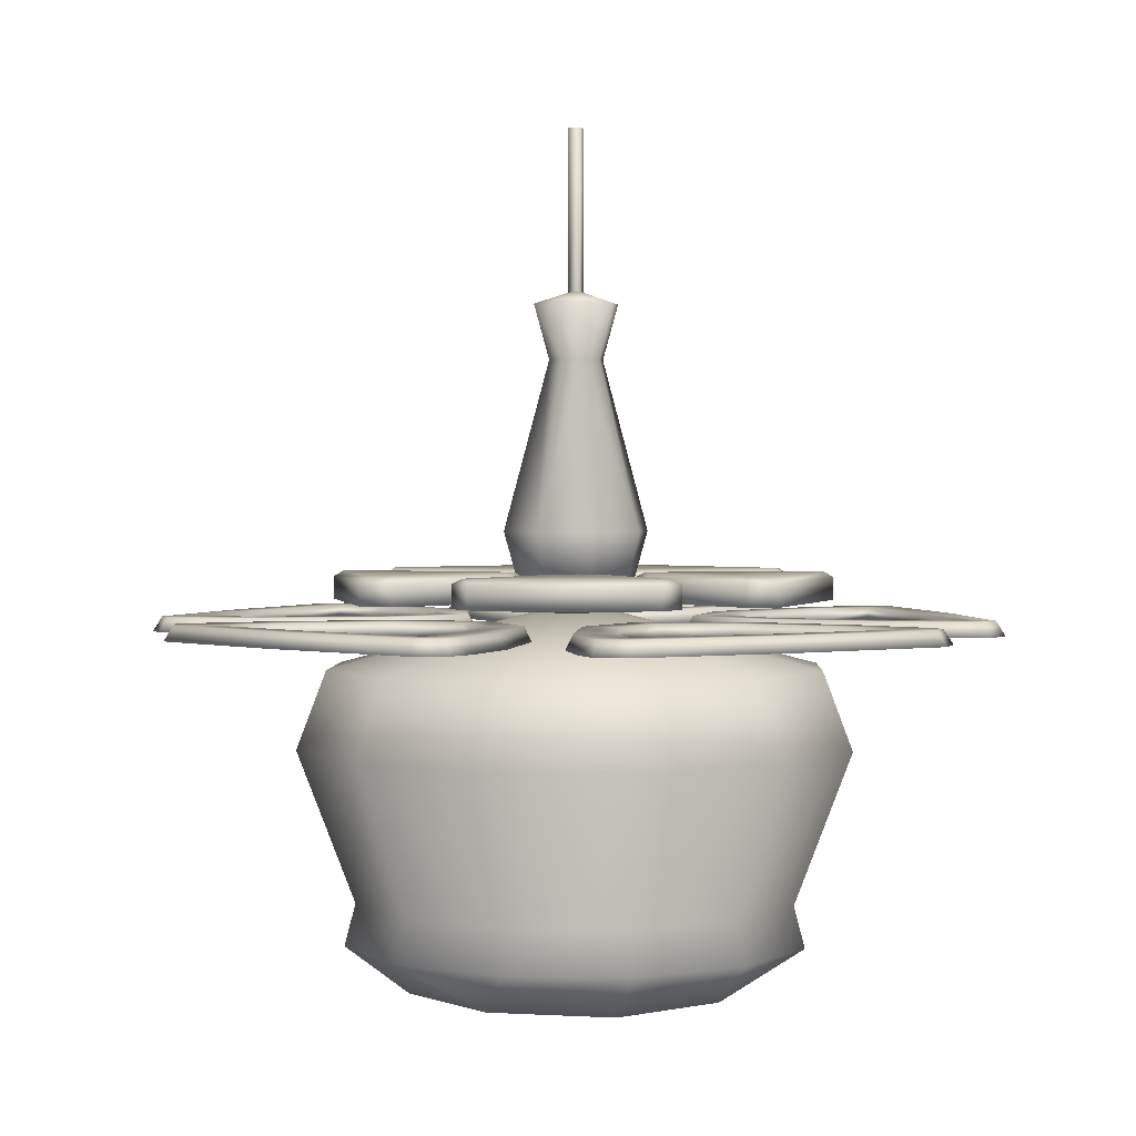
<metadata>
{"format":"obj","ext":"obj","renderer":"f3d","projection":"perspective","resolution":1024,"background":"white","views":[{"elev":1.8,"azim":167.6,"up":"+Y"}]}
</metadata>
<code>
v  50.13 80.53 -50.96
v  49.25 80.53 -50.07
v  49.25 100 -50.07
v  50.13 100 -50.96
v  50.14 80.53 -49.19
v  50.14 100 -49.19
v  51.02 80.53 -50.09
v  51.02 100 -50.09
v  56.95 48.71 -50.14
v  58.53 54.32 -50.15
v  56.12 54.32 -44.19
v  55 48.71 -45.3
v  53.64 80.09 -46.64
v  50.18 80.09 -45.17
v  50.16 73.77 -46.94
v  52.37 73.77 -47.88
v  55.04 80.09 -50.12
v  53.27 73.77 -50.11
v  50.19 48.71 -43.26
v  50.13 46.91 -50.08
v  50.13 81.66 -50.08
v  50.21 54.32 -41.68
v  50.06 54.32 -58.48
v  56.02 54.32 -56.07
v  54.91 48.71 -54.94
v  50.07 48.71 -56.9
v  53.58 80.09 -53.58
v  52.33 73.77 -52.32
v  50.11 73.77 -53.22
v  50.09 80.09 -54.99
v  43.31 48.71 -50.02
v  45.35 48.71 -45.21
v  44.25 54.32 -44.08
v  41.73 54.32 -50
v  46.69 80.09 -46.58
v  47.93 73.77 -47.84
v  45.22 80.09 -50.04
v  47 73.77 -50.05
v  45.27 48.71 -54.86
v  44.14 54.32 -55.97
v  46.63 80.09 -53.52
v  47.9 73.77 -52.28
v  50.13 46.42 -50.08
v  50.38 38.86 -21.38
v  64.7 38.86 -25.35
v  75.11 38.86 -35.95
v  78.83 38.86 -50.33
v  66.42 29.99 -22.44
v  50.41 29.99 -18
v  78.06 29.99 -34.28
v  82.21 29.99 -50.36
v  50.36 12.61 -24.64
v  63.04 12.61 -28.16
v  72.27 12.61 -37.55
v  75.57 12.61 -50.3
v  50.37 7.826 -23.38
v  63.69 7.826 -27.07
v  73.37 7.826 -36.93
v  76.83 7.826 -50.31
v  50.13 0.2307 -50.08
v  63.47 2.194 -36.98
v  50.3 2.194 -30.73
v  69.48 2.194 -50.25
v  64.27 38.86 -75.06
v  49.88 38.86 -78.78
v  74.86 38.86 -64.64
v  65.93 29.99 -78
v  49.85 29.99 -82.16
v  77.78 29.99 -66.36
v  62.66 12.61 -72.22
v  49.91 12.61 -75.51
v  72.05 12.61 -62.99
v  63.28 7.826 -73.32
v  49.9 7.826 -76.78
v  73.14 7.826 -63.63
v  49.97 2.194 -69.43
v  63.23 2.194 -63.41
v  36 38.86 -25.1
v  25.41 38.86 -35.51
v  21.44 38.86 -49.83
v  34.34 29.99 -22.16
v  22.49 29.99 -33.8
v  18.05 29.99 -49.8
v  37.61 12.61 -27.94
v  28.22 12.61 -37.17
v  24.7 12.61 -49.86
v  36.99 7.826 -26.84
v  27.13 7.826 -36.53
v  23.43 7.826 -49.85
v  37.03 2.194 -36.75
v  30.78 2.194 -49.91
v  35.57 38.86 -74.81
v  25.16 38.86 -64.21
v  33.85 29.99 -77.72
v  22.21 29.99 -65.88
v  37.22 12.61 -71.99
v  28 12.61 -62.6
v  36.58 7.826 -73.08
v  26.89 7.826 -63.23
v  36.8 2.194 -63.18
v  76.56 49.09 -60.68
v  76.56 46.45 -60.68
v  73.23 46.45 -62.71
v  73.23 49.09 -62.71
v  69.36 45.87 -50.46
v  76.52 46.45 -40.2
v  58.71 46.45 -54.4
v  58.71 49.09 -54.4
v  76.52 49.09 -40.2
v  56.13 46.45 -50.49
v  56.13 49.09 -50.49
v  73.17 49.09 -38.19
v  73.17 46.45 -38.19
v  58.69 46.45 -46.56
v  58.69 49.09 -46.56
v  59.18 49.68 -53.34
v  66.74 49.68 -50.46
v  73.23 49.68 -61.57
v  57.31 49.68 -50.48
v  75.65 49.68 -60.13
v  75.6 49.68 -40.76
v  59.16 49.68 -47.62
v  73.17 49.68 -39.32
v  47.39 49.09 -78.88
v  47.39 46.45 -78.88
v  44.48 46.45 -76.28
v  44.48 49.09 -76.28
v  55.07 45.87 -69
v  66.97 46.45 -72.85
v  48.19 46.45 -59.97
v  48.19 49.09 -59.97
v  66.97 49.09 -72.85
v  51.17 46.45 -56.35
v  51.17 49.09 -56.35
v  67.92 49.09 -69.06
v  67.92 46.45 -69.06
v  55.67 46.45 -57.66
v  55.67 49.09 -57.66
v  49.33 49.68 -60.1
v  54.3 49.68 -66.5
v  45.56 49.68 -75.95
v  51.52 49.68 -57.49
v  47.66 49.68 -77.84
v  66.17 49.68 -72.14
v  54.8 49.68 -58.42
v  66.83 49.68 -69.4
v  21.4 49.09 -55.98
v  21.4 46.45 -55.98
v  23.07 46.45 -52.45
v  23.07 49.09 -52.45
v  33.04 45.87 -60.57
v  32.69 46.45 -73.07
v  39.77 46.45 -51.42
v  39.77 49.09 -51.42
v  32.69 49.09 -73.07
v  44.08 46.45 -53.27
v  44.08 49.09 -53.27
v  36.59 49.09 -72.91
v  36.59 46.45 -72.91
v  44.09 46.45 -57.96
v  44.09 49.09 -57.96
v  39.96 49.68 -52.56
v  35.22 49.68 -59.12
v  23.7 49.68 -53.4
v  43.09 49.68 -53.92
v  22.47 49.68 -55.94
v  33.15 49.68 -72.1
v  43.12 49.68 -57.33
v  35.97 49.68 -71.97
v  35.13 49.09 -25.11
v  35.13 46.45 -25.11
v  39.01 46.45 -25.58
v  39.01 49.09 -25.58
v  34.46 45.87 -37.6
v  22.49 46.45 -41.24
v  45.27 46.45 -41.1
v  45.27 49.09 -41.1
v  22.49 49.09 -41.24
v  44.88 46.45 -45.77
v  44.88 49.09 -45.77
v  23.88 49.09 -44.88
v  23.88 46.45 -44.88
v  40.44 46.45 -47.26
v  40.44 49.09 -47.26
v  44.25 49.68 -41.64
v  36.53 49.68 -39.22
v  38.31 49.68 -26.48
v  43.95 49.68 -45.04
v  35.51 49.68 -26.12
v  23.56 49.68 -41.36
v  40.72 49.68 -46.14
v  24.58 49.68 -43.99
v  68.36 49.09 -28.02
v  68.36 46.45 -28.02
v  69.21 46.45 -31.83
v  69.21 49.09 -31.83
v  56.36 45.87 -31.56
v  48.94 46.45 -21.49
v  56.67 46.45 -42.91
v  56.67 49.09 -42.91
v  48.94 49.09 -21.49
v  52.14 46.45 -44.11
v  52.14 49.09 -44.11
v  45.96 49.09 -24.02
v  45.96 46.45 -24.02
v  49.25 46.45 -40.42
v  49.25 49.09 -40.42
v  55.82 49.68 -42.14
v  55.52 49.68 -34.05
v  68.13 49.68 -31.47
v  52.52 49.68 -42.98
v  67.54 49.68 -28.71
v  49.18 49.68 -22.54
v  50.4 49.68 -40.31
v  47.04 49.68 -24.38
v  61.42 44.55 -57.89
v  64.75 44.55 -60.19
v  63.95 44.55 -68.5
v  60.03 44.55 -69.02
v  69.03 44.55 -80.26
v  65.29 44.55 -81.88
v  75.55 44.55 -90.09
v  72.23 44.55 -90.77
v  73.71 44.55 -86.52
v  83.88 44.55 -73.44
v  86.92 44.55 -75.54
v  59.22 42.86 -69.22
v  64.64 42.86 -82.51
v  69.77 43.02 -79.6
v  64.9 43.02 -68.38
v  72.11 42.86 -91.88
v  73.84 43.02 -85.35
v  69.07 42.86 -88.99
v  76.05 42.86 -91.02
v  87.64 42.86 -76.04
v  83.3 43.02 -73.04
v  65.74 43.02 -60.88
v  69.71 44.55 -88.36
v  60.72 42.86 -57.41
v  71.35 44.55 -52.67
v  72.25 44.55 -56.52
v  85.24 44.55 -53.07
v  85.04 44.55 -57.13
v  96.54 44.55 -59.78
v  92.54 44.55 -59.31
v  96 44.55 -56.43
v  71.25 42.86 -51.84
v  72.46 43.02 -57.45
v  84.68 43.02 -58.06
v  85.6 42.86 -52.24
v  97 42.86 -55.93
v  93.22 42.86 -54.1
v  91.49 43.02 -59.84
v  97.58 42.86 -59.92
v  92.86 44.55 -54.92
v  46.15 44.55 -63.21
v  44.98 44.55 -67.08
v  36.82 44.55 -68.87
v  35.13 44.55 -65.29
v  27.17 44.55 -77.3
v  24.49 44.55 -74.24
v  19.81 44.55 -86.52
v  18.15 44.55 -83.56
v  22.65 44.55 -83.67
v  38.22 44.55 -89.35
v  37.15 44.55 -92.89
v  34.68 42.86 -64.58
v  23.69 42.86 -73.81
v  28.04 43.02 -77.81
v  37.23 43.02 -69.73
v  17.06 42.86 -83.79
v  23.81 43.02 -83.44
v  18.88 42.86 -80.01
v  19.08 42.86 -87.28
v  36.89 42.86 -93.72
v  38.42 43.02 -88.68
v  44.63 43.02 -68.24
v  19.67 44.55 -80.43
v  46.4 42.86 -62.4
v  54.16 44.55 -71.07
v  50.76 44.55 -73.1
v  58.03 44.55 -84.41
v  54.1 44.55 -85.47
v  55.1 44.55 -97.22
v  54.32 44.55 -93.28
v  58.12 44.55 -95.69
v  54.92 42.86 -70.72
v  49.95 43.02 -73.59
v  53.1 43.02 -85.41
v  58.93 42.86 -84.5
v  58.9 42.86 -96.49
v  59.49 42.86 -92.33
v  53.49 43.02 -92.44
v  55.28 42.86 -98.26
v  58.6 44.55 -92.24
v  36.41 44.55 -50.31
v  32.37 44.55 -50.37
v  28.16 44.55 -43.16
v  31.06 44.55 -40.45
v  17.19 44.55 -36.55
v  19.28 44.55 -33.07
v  6.163 44.55 -32.37
v  8.467 44.55 -29.89
v  9.744 44.55 -34.2
v  9.101 44.55 -50.76
v  5.402 44.55 -50.82
v  31.6 42.86 -39.81
v  19.44 42.86 -32.17
v  16.97 43.02 -37.53
v  27.48 43.02 -43.81
v  7.912 42.86 -28.91
v  10.32 43.02 -35.23
v  12.07 42.86 -29.49
v  5.214 42.86 -31.91
v  4.531 42.86 -50.84
v  9.804 43.02 -50.75
v  31.16 43.02 -50.39
v  11.91 44.55 -30.37
v  37.26 42.86 -50.29
v  31.39 44.55 -60.34
v  28.41 44.55 -57.73
v  19.87 44.55 -68.11
v  17.66 44.55 -64.69
v  6.774 44.55 -69.24
v  10.29 44.55 -67.29
v  9.16 44.55 -71.64
v  31.95 42.86 -60.96
v  27.7 43.02 -57.1
v  17.4 43.02 -63.72
v  20.05 42.86 -68.99
v  8.637 42.86 -72.63
v  12.78 42.86 -71.92
v  10.83 43.02 -66.24
v  5.841 42.86 -69.73
v  12.59 44.55 -71.04
v  45.61 44.55 -37.12
v  44.27 44.55 -33.3
v  49.8 44.55 -27.05
v  53.28 44.55 -28.94
v  52.62 44.55 -14.55
v  56.59 44.55 -15.45
v  53.13 44.55 -2.77
v  56.22 44.55 -4.178
v  52.52 44.55 -6.745
v  36.6 44.55 -11.34
v  35.38 44.55 -7.844
v  54.06 42.86 -29.25
v  57.49 42.86 -15.32
v  51.63 43.02 -14.65
v  48.97 43.02 -26.6
v  56.97 42.86 -3.345
v  51.73 43.02 -7.611
v  57.72 42.86 -7.474
v  53.27 42.86 -1.724
v  35.09 42.86 -7.021
v  36.83 43.02 -12
v  43.87 43.02 -32.16
v  56.84 44.55 -7.601
v  45.89 42.86 -37.92
v  34.51 44.55 -35.5
v  36.05 44.55 -31.85
v  23.51 44.55 -27
v  26.06 44.55 -23.84
v  18.32 44.55 -14.93
v  21.28 44.55 -17.66
v  16.79 44.55 -17.95
v  34.09 42.86 -36.23
v  36.42 43.02 -30.98
v  26.9 43.02 -23.29
v  22.73 42.86 -27.46
v  15.68 42.86 -17.77
v  17.66 42.86 -21.47
v  22.44 43.02 -17.84
v  17.56 42.86 -14.2
v  18.44 44.55 -21.02
v  61.07 44.55 -41.78
v  64.3 44.55 -39.34
v  71.95 44.55 -42.68
v  71.21 44.55 -46.57
v  84.7 44.55 -41.52
v  85.07 44.55 -45.58
v  96.07 44.55 -38.38
v  95.68 44.55 -41.75
v  92.1 44.55 -39.02
v  82.84 44.55 -25.28
v  85.78 44.55 -23.05
v  71.16 42.86 -47.41
v  85.47 42.86 -46.39
v  84.3 43.02 -40.61
v  72.12 43.02 -41.75
v  96.7 42.86 -42.21
v  91.03 43.02 -38.53
v  93.01 42.86 -44.2
v  97.11 42.86 -38.2
v  86.48 42.86 -22.52
v  82.28 43.02 -25.71
v  65.26 43.02 -38.61
v  92.61 44.55 -43.39
v  60.39 42.86 -42.3
v  59.2 44.55 -30.73
v  63.15 44.55 -31.07
v  63.9 44.55 -17.65
v  67.7 44.55 -19.1
v  73.8 44.55 -9.002
v  72.11 44.55 -12.65
v  70.45 44.55 -8.471
v  58.38 42.86 -30.56
v  64.09 43.02 -31.16
v  68.48 43.02 -19.73
v  63.23 42.86 -17.05
v  70.29 42.86 -7.362
v  67.37 42.86 -10.38
v  72.29 43.02 -13.81
v  74.26 42.86 -8.052
v  68.04 44.55 -10.98
g base
f 1 2 3
f 3 4 1
f 2 5 6
f 6 3 2
f 5 7 8
f 8 6 5
f 7 1 4
f 4 8 7
f 3 6 8
f 8 4 3
f 9 10 11
f 11 12 9
f 13 14 15
f 15 16 13
f 17 13 16
f 16 18 17
f 12 19 20
f 9 12 20
f 14 13 21
f 13 17 21
f 11 16 15
f 15 22 11
f 18 16 11
f 11 10 18
f 23 24 25
f 25 26 23
f 9 25 24
f 24 10 9
f 27 28 29
f 29 30 27
f 17 18 28
f 28 27 17
f 25 20 26
f 9 20 25
f 30 21 27
f 27 21 17
f 24 23 29
f 29 28 24
f 24 28 18
f 18 10 24
f 12 11 22
f 22 19 12
f 31 32 33
f 33 34 31
f 35 36 15
f 15 14 35
f 37 38 36
f 36 35 37
f 32 20 19
f 31 20 32
f 14 21 35
f 35 21 37
f 33 22 15
f 15 36 33
f 33 36 38
f 38 34 33
f 23 26 39
f 39 40 23
f 31 34 40
f 40 39 31
f 41 30 29
f 29 42 41
f 37 41 42
f 42 38 37
f 39 26 20
f 31 39 20
f 30 41 21
f 41 37 21
f 40 42 29
f 29 23 40
f 38 42 40
f 40 34 38
f 32 19 22
f 22 33 32
f 43 44 45
f 43 45 46
f 43 46 47
f 48 45 44
f 44 49 48
f 50 46 45
f 45 48 50
f 51 47 46
f 46 50 51
f 52 53 48
f 48 49 52
f 53 54 50
f 50 48 53
f 54 55 51
f 51 50 54
f 56 57 53
f 53 52 56
f 57 58 54
f 54 53 57
f 58 59 55
f 55 54 58
f 60 61 62
f 60 63 61
f 43 64 65
f 43 66 64
f 43 47 66
f 67 68 65
f 65 64 67
f 69 67 64
f 64 66 69
f 51 69 66
f 66 47 51
f 68 67 70
f 70 71 68
f 69 72 70
f 70 67 69
f 69 51 55
f 55 72 69
f 71 70 73
f 73 74 71
f 72 75 73
f 73 70 72
f 72 55 59
f 59 75 72
f 60 76 77
f 60 77 63
f 43 78 44
f 43 79 78
f 43 80 79
f 81 49 44
f 44 78 81
f 82 81 78
f 78 79 82
f 83 82 79
f 79 80 83
f 81 84 52
f 52 49 81
f 82 85 84
f 84 81 82
f 83 86 85
f 85 82 83
f 84 87 56
f 56 52 84
f 85 88 87
f 87 84 85
f 86 89 88
f 88 85 86
f 60 62 90
f 60 90 91
f 43 65 92
f 43 92 93
f 43 93 80
f 94 92 65
f 65 68 94
f 95 93 92
f 92 94 95
f 83 80 93
f 93 95 83
f 68 71 96
f 96 94 68
f 96 97 95
f 95 94 96
f 97 86 83
f 83 95 97
f 71 74 98
f 98 96 71
f 98 99 97
f 97 96 98
f 99 89 86
f 86 97 99
f 60 100 76
f 60 91 100
f 62 61 57
f 57 56 62
f 57 61 58
f 61 63 59
f 59 58 61
f 77 76 74
f 74 73 77
f 75 77 73
f 59 63 77
f 77 75 59
f 90 62 56
f 56 87 90
f 88 90 87
f 91 90 88
f 88 89 91
f 74 76 100
f 100 98 74
f 98 100 99
f 100 91 89
f 89 99 100
f 101 102 103
f 103 104 101
f 103 102 105
f 102 106 105
f 107 103 105
f 107 108 104
f 104 103 107
f 101 109 106
f 106 102 101
f 110 107 105
f 108 107 110
f 110 111 108
f 109 112 113
f 113 106 109
f 113 105 106
f 114 105 113
f 112 115 114
f 114 113 112
f 110 105 114
f 115 111 110
f 110 114 115
f 116 117 118
f 116 119 117
f 108 111 119
f 119 116 108
f 101 104 118
f 118 120 101
f 108 116 118
f 118 104 108
f 120 118 117
f 121 120 117
f 109 101 120
f 120 121 109
f 122 123 117
f 117 119 122
f 115 122 119
f 119 111 115
f 109 121 123
f 123 112 109
f 123 122 115
f 115 112 123
f 117 123 121
f 124 125 126
f 126 127 124
f 126 125 128
f 125 129 128
f 130 126 128
f 130 131 127
f 127 126 130
f 124 132 129
f 129 125 124
f 133 130 128
f 131 130 133
f 133 134 131
f 132 135 136
f 136 129 132
f 136 128 129
f 137 128 136
f 135 138 137
f 137 136 135
f 133 128 137
f 138 134 133
f 133 137 138
f 139 140 141
f 139 142 140
f 131 134 142
f 142 139 131
f 124 127 141
f 141 143 124
f 131 139 141
f 141 127 131
f 143 141 140
f 144 143 140
f 132 124 143
f 143 144 132
f 145 146 140
f 140 142 145
f 138 145 142
f 142 134 138
f 132 144 146
f 146 135 132
f 146 145 138
f 138 135 146
f 140 146 144
f 147 148 149
f 149 150 147
f 149 148 151
f 148 152 151
f 153 149 151
f 153 154 150
f 150 149 153
f 147 155 152
f 152 148 147
f 156 153 151
f 154 153 156
f 156 157 154
f 155 158 159
f 159 152 155
f 159 151 152
f 160 151 159
f 158 161 160
f 160 159 158
f 156 151 160
f 161 157 156
f 156 160 161
f 162 163 164
f 162 165 163
f 154 157 165
f 165 162 154
f 147 150 164
f 164 166 147
f 154 162 164
f 164 150 154
f 166 164 163
f 167 166 163
f 155 147 166
f 166 167 155
f 168 169 163
f 163 165 168
f 161 168 165
f 165 157 161
f 155 167 169
f 169 158 155
f 169 168 161
f 161 158 169
f 163 169 167
f 170 171 172
f 172 173 170
f 172 171 174
f 171 175 174
f 176 172 174
f 176 177 173
f 173 172 176
f 170 178 175
f 175 171 170
f 179 176 174
f 177 176 179
f 179 180 177
f 178 181 182
f 182 175 178
f 182 174 175
f 183 174 182
f 181 184 183
f 183 182 181
f 179 174 183
f 184 180 179
f 179 183 184
f 185 186 187
f 185 188 186
f 177 180 188
f 188 185 177
f 170 173 187
f 187 189 170
f 177 185 187
f 187 173 177
f 189 187 186
f 190 189 186
f 178 170 189
f 189 190 178
f 191 192 186
f 186 188 191
f 184 191 188
f 188 180 184
f 178 190 192
f 192 181 178
f 192 191 184
f 184 181 192
f 186 192 190
f 193 194 195
f 195 196 193
f 195 194 197
f 194 198 197
f 199 195 197
f 199 200 196
f 196 195 199
f 193 201 198
f 198 194 193
f 202 199 197
f 200 199 202
f 202 203 200
f 201 204 205
f 205 198 201
f 205 197 198
f 206 197 205
f 204 207 206
f 206 205 204
f 202 197 206
f 207 203 202
f 202 206 207
f 208 209 210
f 208 211 209
f 200 203 211
f 211 208 200
f 193 196 210
f 210 212 193
f 200 208 210
f 210 196 200
f 212 210 209
f 213 212 209
f 201 193 212
f 212 213 201
f 214 215 209
f 209 211 214
f 207 214 211
f 211 203 207
f 201 213 215
f 215 204 201
f 215 214 207
f 207 204 215
f 209 215 213
f 216 217 218
f 218 219 216
f 219 218 220
f 220 221 219
f 222 223 224
f 222 224 225
f 225 226 222
f 227 228 229
f 229 230 227
f 231 232 233
f 234 235 236
f 236 232 234
f 217 237 230
f 230 218 217
f 230 229 220
f 220 218 230
f 224 232 236
f 236 225 224
f 227 219 221
f 221 228 227
f 233 238 223
f 223 231 233
f 231 223 222
f 222 234 231
f 234 222 226
f 226 235 234
f 239 227 230
f 230 237 239
f 239 216 219
f 219 227 239
f 223 238 224
f 231 234 232
f 216 240 241
f 241 217 216
f 240 242 243
f 243 241 240
f 244 245 246
f 244 226 225
f 225 245 244
f 247 248 249
f 249 250 247
f 251 252 253
f 254 253 236
f 236 235 254
f 217 241 248
f 248 237 217
f 248 241 243
f 243 249 248
f 245 225 236
f 236 253 245
f 247 250 242
f 242 240 247
f 252 251 246
f 246 255 252
f 251 254 244
f 244 246 251
f 254 235 226
f 226 244 254
f 239 237 248
f 248 247 239
f 239 247 240
f 240 216 239
f 246 245 255
f 251 253 254
f 220 224 238
f 238 221 220
f 228 233 232
f 232 229 228
f 224 220 229
f 229 232 224
f 221 238 233
f 233 228 221
f 242 255 245
f 245 243 242
f 249 253 252
f 252 250 249
f 253 249 243
f 243 245 253
f 250 252 255
f 255 242 250
f 256 257 258
f 258 259 256
f 259 258 260
f 260 261 259
f 262 263 264
f 262 264 265
f 265 266 262
f 267 268 269
f 269 270 267
f 271 272 273
f 274 275 276
f 276 272 274
f 257 277 270
f 270 258 257
f 270 269 260
f 260 258 270
f 264 272 276
f 276 265 264
f 267 259 261
f 261 268 267
f 273 278 263
f 263 271 273
f 271 263 262
f 262 274 271
f 274 262 266
f 266 275 274
f 279 267 270
f 270 277 279
f 279 256 259
f 259 267 279
f 263 278 264
f 271 274 272
f 256 280 281
f 281 257 256
f 280 282 283
f 283 281 280
f 284 285 286
f 284 266 265
f 265 285 284
f 287 288 289
f 289 290 287
f 291 292 293
f 294 293 276
f 276 275 294
f 257 281 288
f 288 277 257
f 288 281 283
f 283 289 288
f 285 265 276
f 276 293 285
f 287 290 282
f 282 280 287
f 292 291 286
f 286 295 292
f 291 294 284
f 284 286 291
f 294 275 266
f 266 284 294
f 279 277 288
f 288 287 279
f 279 287 280
f 280 256 279
f 286 285 295
f 291 293 294
f 260 264 278
f 278 261 260
f 268 273 272
f 272 269 268
f 264 260 269
f 269 272 264
f 261 278 273
f 273 268 261
f 282 295 285
f 285 283 282
f 289 293 292
f 292 290 289
f 293 289 283
f 283 285 293
f 290 292 295
f 295 282 290
f 296 297 298
f 298 299 296
f 299 298 300
f 300 301 299
f 302 303 304
f 302 304 305
f 305 306 302
f 307 308 309
f 309 310 307
f 311 312 313
f 314 315 316
f 316 312 314
f 297 317 310
f 310 298 297
f 310 309 300
f 300 298 310
f 304 312 316
f 316 305 304
f 307 299 301
f 301 308 307
f 313 318 303
f 303 311 313
f 311 303 302
f 302 314 311
f 314 302 306
f 306 315 314
f 319 307 310
f 310 317 319
f 319 296 299
f 299 307 319
f 303 318 304
f 311 314 312
f 296 320 321
f 321 297 296
f 320 322 323
f 323 321 320
f 324 325 326
f 324 306 305
f 305 325 324
f 327 328 329
f 329 330 327
f 331 332 333
f 334 333 316
f 316 315 334
f 297 321 328
f 328 317 297
f 328 321 323
f 323 329 328
f 325 305 316
f 316 333 325
f 327 330 322
f 322 320 327
f 332 331 326
f 326 335 332
f 331 334 324
f 324 326 331
f 334 315 306
f 306 324 334
f 319 317 328
f 328 327 319
f 319 327 320
f 320 296 319
f 326 325 335
f 331 333 334
f 300 304 318
f 318 301 300
f 308 313 312
f 312 309 308
f 304 300 309
f 309 312 304
f 301 318 313
f 313 308 301
f 322 335 325
f 325 323 322
f 329 333 332
f 332 330 329
f 333 329 323
f 323 325 333
f 330 332 335
f 335 322 330
f 336 337 338
f 338 339 336
f 339 338 340
f 340 341 339
f 342 343 344
f 342 344 345
f 345 346 342
f 347 348 349
f 349 350 347
f 351 352 353
f 354 355 356
f 356 352 354
f 337 357 350
f 350 338 337
f 350 349 340
f 340 338 350
f 344 352 356
f 356 345 344
f 347 339 341
f 341 348 347
f 353 358 343
f 343 351 353
f 351 343 342
f 342 354 351
f 354 342 346
f 346 355 354
f 359 347 350
f 350 357 359
f 359 336 339
f 339 347 359
f 343 358 344
f 351 354 352
f 336 360 361
f 361 337 336
f 360 362 363
f 363 361 360
f 364 365 366
f 364 346 345
f 345 365 364
f 367 368 369
f 369 370 367
f 371 372 373
f 374 373 356
f 356 355 374
f 337 361 368
f 368 357 337
f 368 361 363
f 363 369 368
f 365 345 356
f 356 373 365
f 367 370 362
f 362 360 367
f 372 371 366
f 366 375 372
f 371 374 364
f 364 366 371
f 374 355 346
f 346 364 374
f 359 357 368
f 368 367 359
f 359 367 360
f 360 336 359
f 366 365 375
f 371 373 374
f 340 344 358
f 358 341 340
f 348 353 352
f 352 349 348
f 344 340 349
f 349 352 344
f 341 358 353
f 353 348 341
f 362 375 365
f 365 363 362
f 369 373 372
f 372 370 369
f 373 369 363
f 363 365 373
f 370 372 375
f 375 362 370
f 376 377 378
f 378 379 376
f 379 378 380
f 380 381 379
f 382 383 384
f 382 384 385
f 385 386 382
f 387 388 389
f 389 390 387
f 391 392 393
f 394 395 396
f 396 392 394
f 377 397 390
f 390 378 377
f 390 389 380
f 380 378 390
f 384 392 396
f 396 385 384
f 387 379 381
f 381 388 387
f 393 398 383
f 383 391 393
f 391 383 382
f 382 394 391
f 394 382 386
f 386 395 394
f 399 387 390
f 390 397 399
f 399 376 379
f 379 387 399
f 383 398 384
f 391 394 392
f 376 400 401
f 401 377 376
f 400 402 403
f 403 401 400
f 404 405 406
f 404 386 385
f 385 405 404
f 407 408 409
f 409 410 407
f 411 412 413
f 414 413 396
f 396 395 414
f 377 401 408
f 408 397 377
f 408 401 403
f 403 409 408
f 405 385 396
f 396 413 405
f 407 410 402
f 402 400 407
f 412 411 406
f 406 415 412
f 411 414 404
f 404 406 411
f 414 395 386
f 386 404 414
f 399 397 408
f 408 407 399
f 399 407 400
f 400 376 399
f 406 405 415
f 411 413 414
f 380 384 398
f 398 381 380
f 388 393 392
f 392 389 388
f 384 380 389
f 389 392 384
f 381 398 393
f 393 388 381
f 402 415 405
f 405 403 402
f 409 413 412
f 412 410 409
f 413 409 403
f 403 405 413
f 410 412 415
f 415 402 410

</code>
